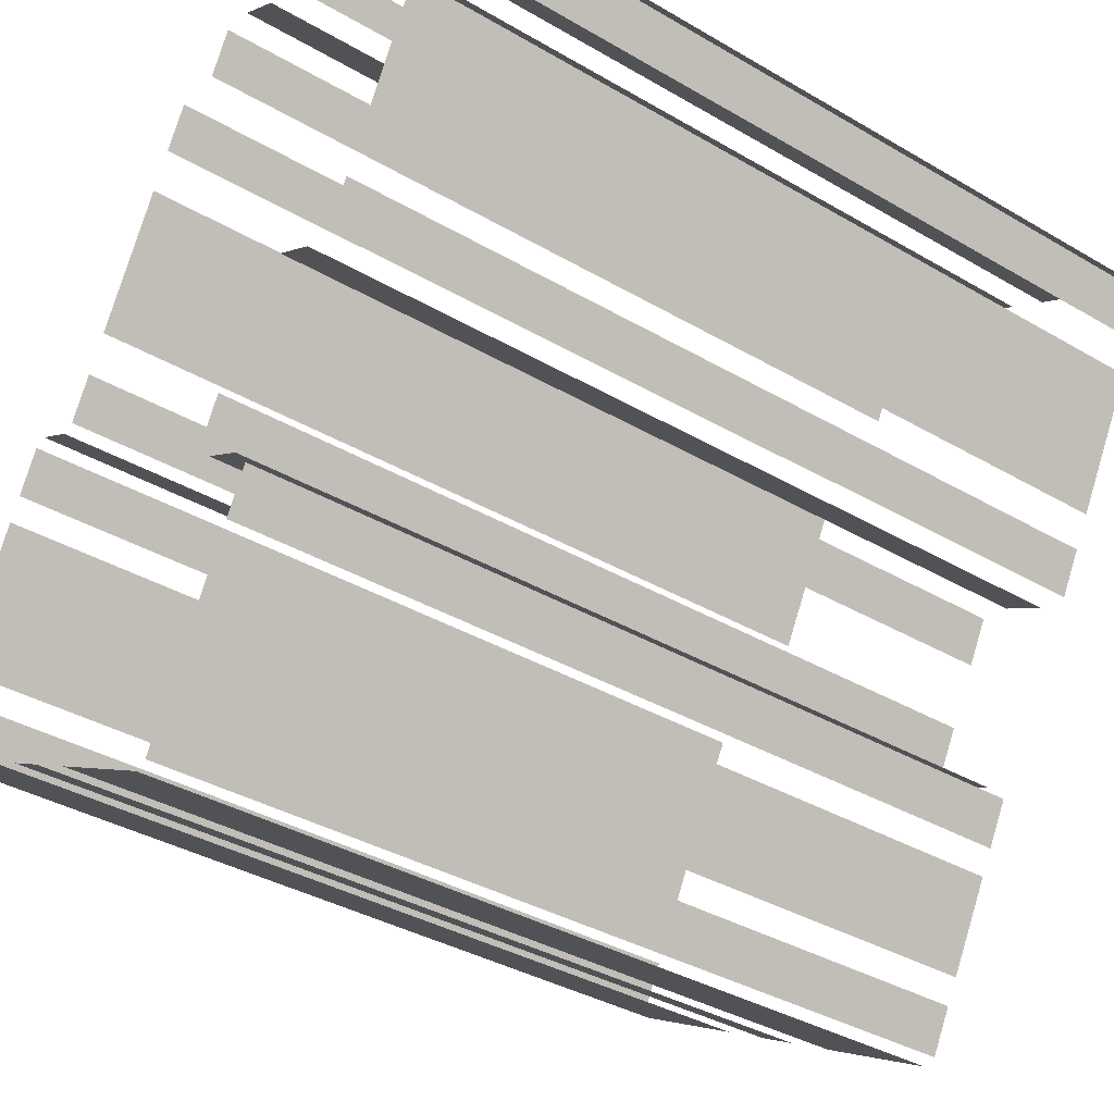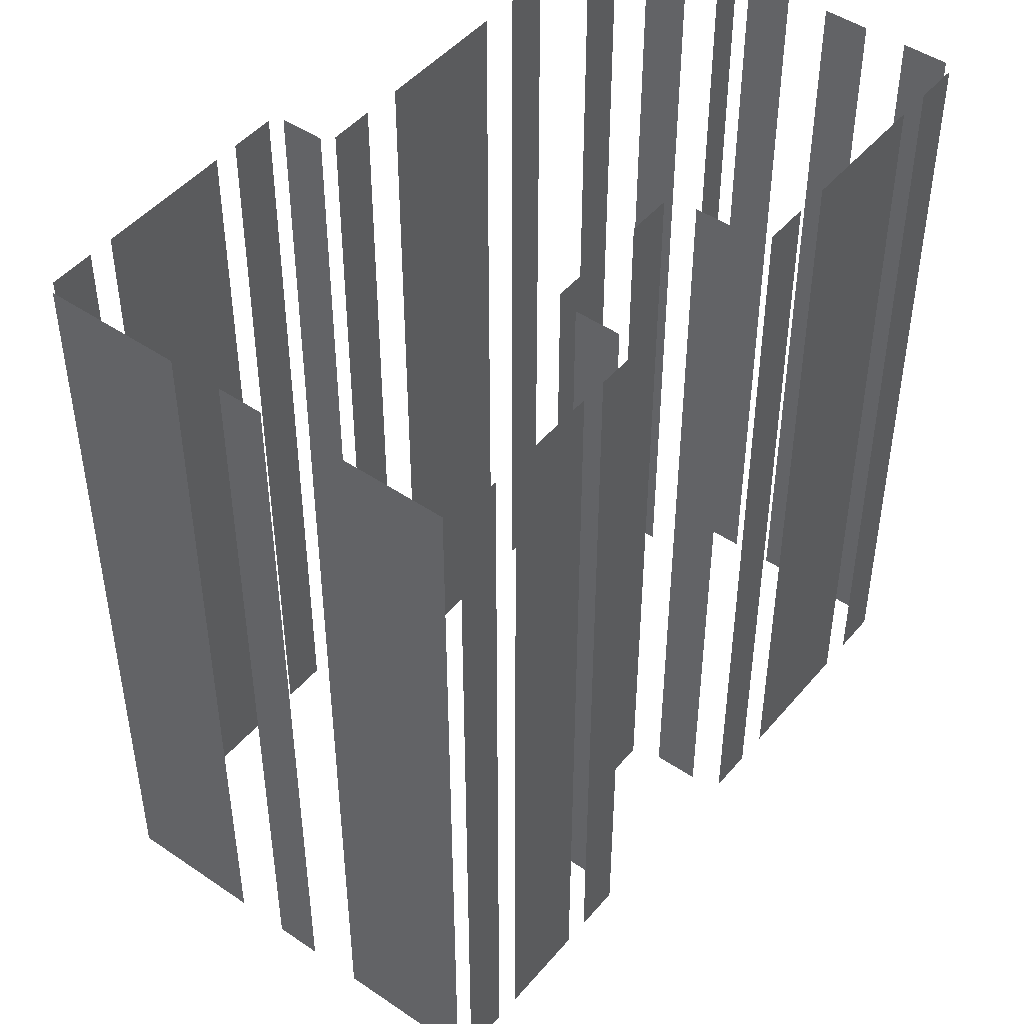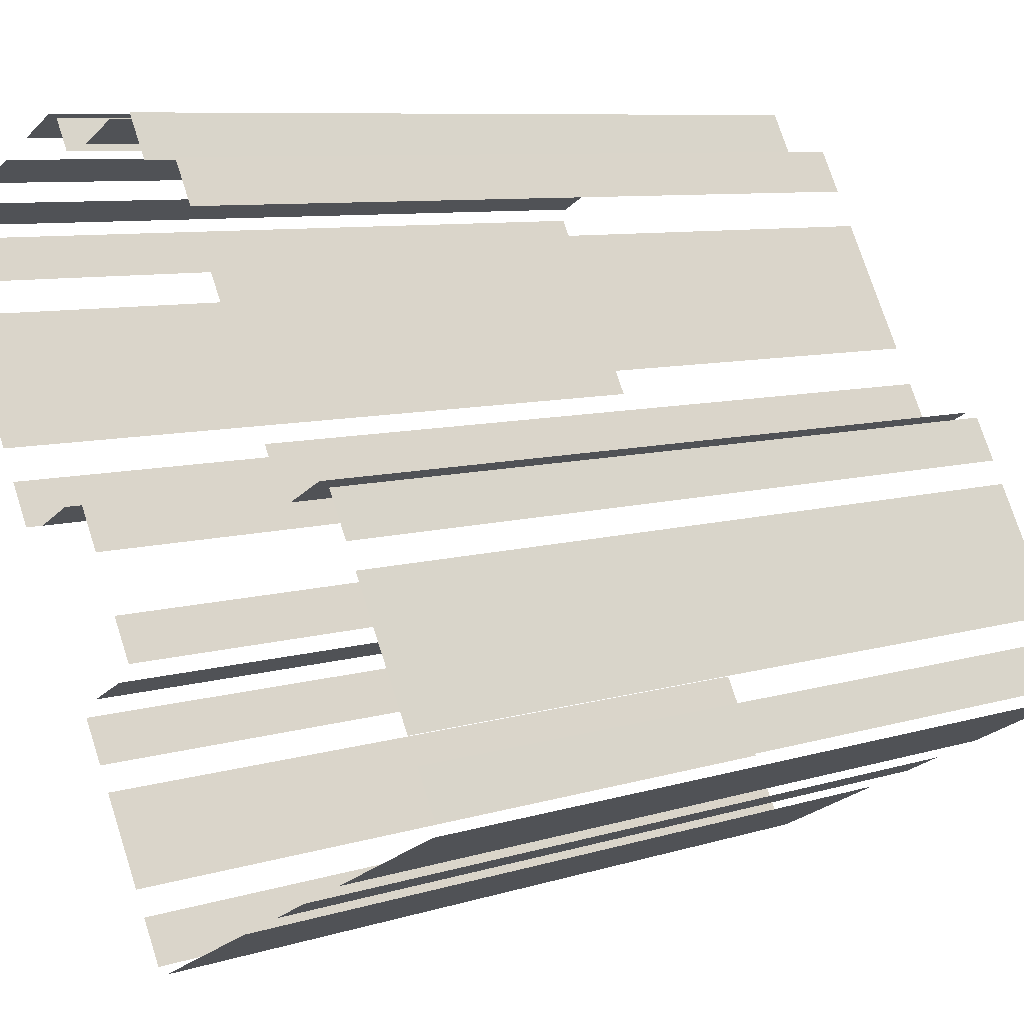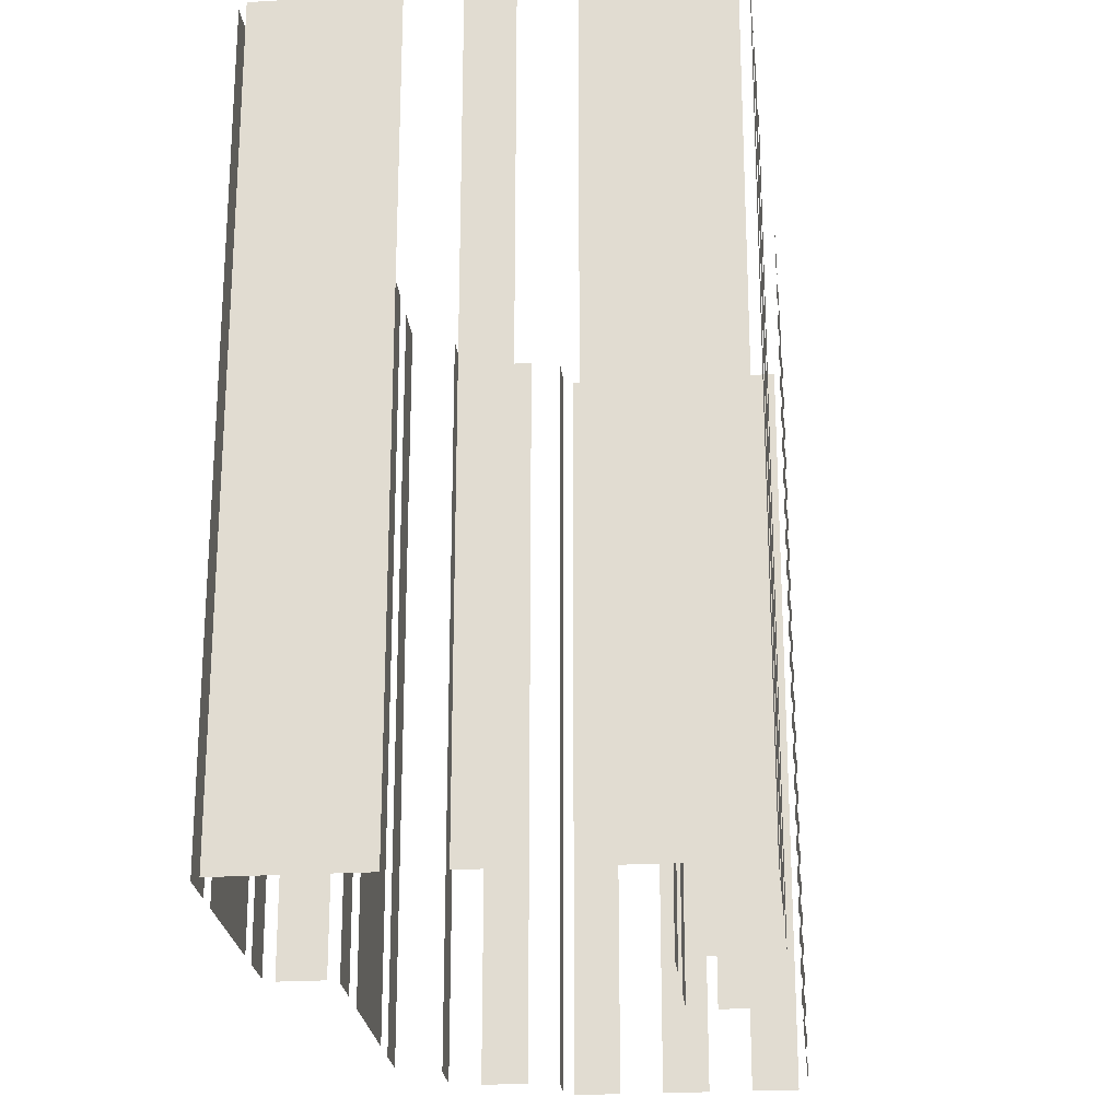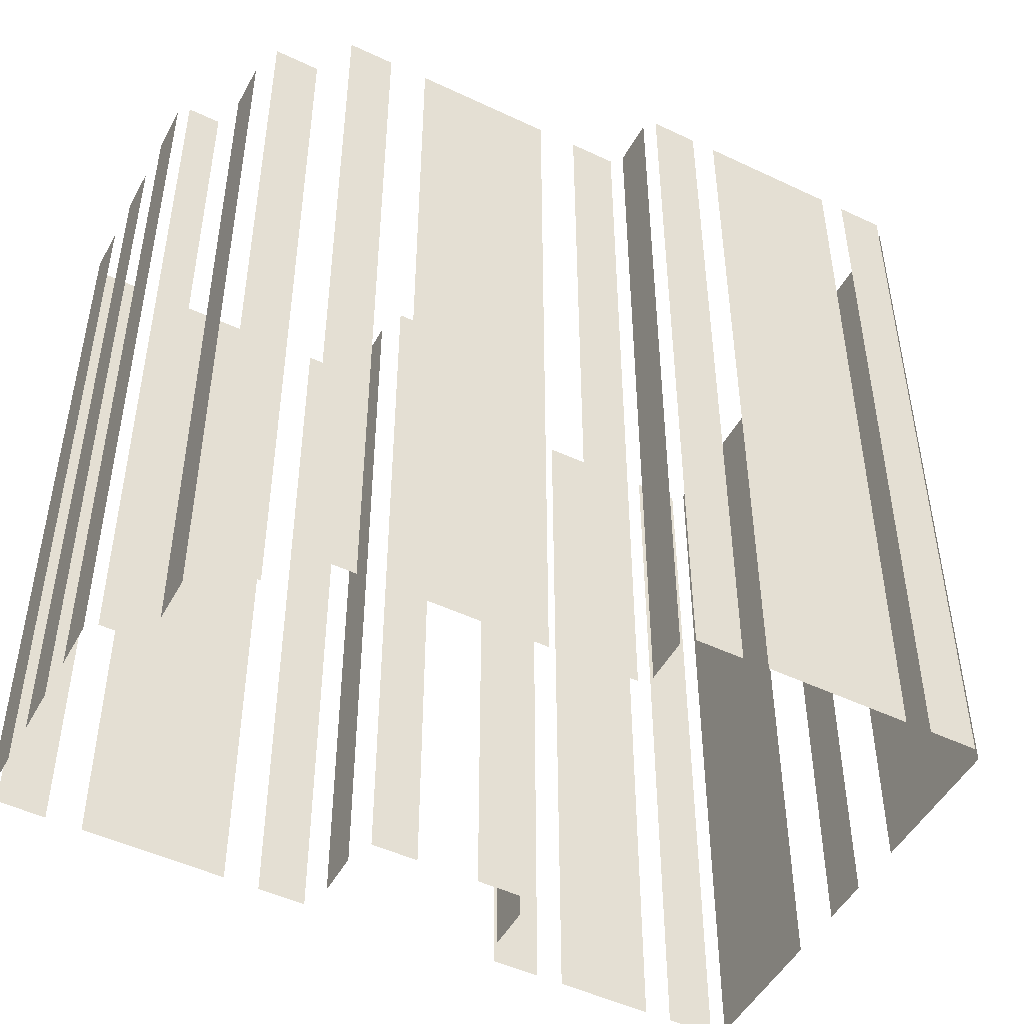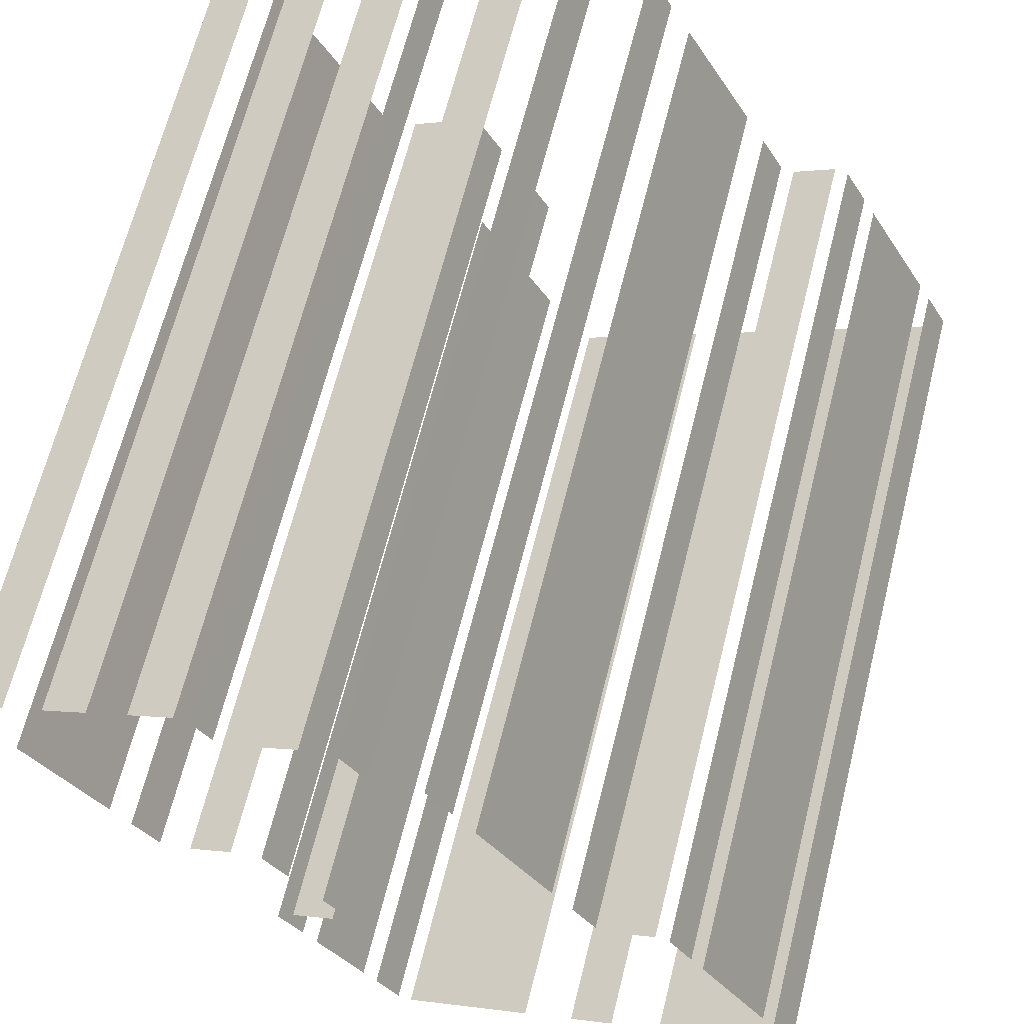
<metadata>
{"format":"obj","ext":"obj","renderer":"f3d","projection":"perspective","resolution":1024,"background":"white","views":[{"elev":-36.4,"azim":52.6,"up":"+Y"},{"elev":47.1,"azim":9.5,"up":"+Z"},{"elev":8.2,"azim":-130.6,"up":"+Y"},{"elev":-23.8,"azim":-22.6,"up":"+Z"},{"elev":-49.1,"azim":-146.0,"up":"+Z"},{"elev":66.1,"azim":-165.9,"up":"+Y"}]}
</metadata>
<code>
o geometryt000010000010000110010110000110000110100000010100st0
v 798.8 -162.4 178.5
v 798.8 -162.4 149.8
v 803.2 -164.8 149.8
v 803.2 -164.8 178.5
v 804.9 -165.7 149.8
v 806.4 -166.5 149.8
v 806.4 -166.5 178.5
v 804.9 -165.7 178.5
v 808.1 -167.4 149.8
v 812.4 -169.7 149.8
v 812.4 -169.7 178.5
v 808.1 -167.4 178.5
v 799.5 -160.5 149.8
v 798.7 -162 149.8
v 798.7 -162 178.5
v 799.5 -160.5 178.5
v 802.3 -155.3 149.8
v 799.9 -159.7 149.8
v 799.9 -159.7 178.5
v 802.3 -155.3 178.5
v 803.2 -153.6 178.5
v 803.5 -153 149.8
v 802.7 -154.5 149.8
v 803.5 -153 178.5
v 802.7 -154.5 178.5
v 805.4 -153.7 178.5
v 805.4 -153.7 149.8
v 803.9 -152.9 149.8
v 803.9 -152.9 178.5
v 806.6 -152.1 178.5
v 806.6 -152.1 149.8
v 805.8 -153.5 149.8
v 805.8 -153.5 178.5
v 809.7 -146.4 178.5
v 809.7 -146.4 149.8
v 807.3 -150.8 149.8
v 807.3 -150.8 178.5
v 811.1 -143.7 178.5
v 811.1 -143.7 149.8
v 810.3 -145.2 149.8
v 810.3 -145.2 178.5
v 813.6 -142.4 149.8
v 812.8 -143.8 149.8
v 812.8 -143.8 178.5
v 813.6 -142.4 178.5
v 812.9 -169.6 149.8
v 813.7 -168.1 149.8
v 813.7 -168.1 178.5
v 812.9 -169.6 178.5
v 814.1 -167.3 149.8
v 815.7 -164.4 149.8
v 815.7 -164.4 178.5
v 814.1 -167.3 178.5
v 816.7 -162.5 178.5
v 816.2 -163.5 149.8
v 817 -162.1 149.8
v 816.2 -163.5 178.5
v 817 -162.1 178.5
v 816.2 -143.4 149.8
v 814.8 -142.6 149.8
v 814.8 -142.6 178.5
v 816.2 -143.4 178.5
v 814.3 -159.9 178.5
v 814.3 -159.9 149.8
v 815.1 -158.4 149.8
v 815.1 -158.4 178.5
v 816.1 -156.5 178.5
v 816.1 -156.5 149.8
v 816.9 -155 149.8
v 816.9 -155 178.5
v 816.4 -161.4 178.5
v 816.4 -161.4 149.8
v 814.9 -160.6 149.8
v 814.9 -160.6 178.5
v 818 -155.2 178.5
v 818 -155.2 149.8
v 819.5 -156 149.8
v 819.5 -156 178.5
v 817.9 -142.5 178.5
v 817.9 -142.5 149.8
v 817.4 -143.6 149.8
v 817.4 -143.6 178.5
v 819.9 -143.2 149.8
v 818.4 -142.4 149.8
v 818.4 -142.4 178.5
v 819.9 -143.2 178.5
v 822.7 -144.7 149.8
v 821.2 -143.9 149.8
v 821.2 -143.9 178.5
v 822.7 -144.7 178.5
v 825.5 -146.2 178.5
v 825.5 -146.2 149.8
v 824 -145.4 149.8
v 824 -145.4 178.5
v 820.5 -156.1 178.5
v 820.5 -156.1 149.8
v 821.3 -154.7 149.8
v 821.3 -154.7 178.5
v 821.9 -153.6 178.5
v 821.9 -153.6 149.8
v 824.2 -149.2 149.8
v 824.2 -149.2 178.5
v 824.8 -148.1 149.8
v 825.6 -146.7 149.8
v 825.6 -146.7 178.5
v 824.8 -148.1 178.5
f 1 2 3
f 1 3 4
f 5 6 7
f 8 5 7
f 9 10 11
f 12 9 11
f 13 14 15
f 16 13 15
f 17 18 19
f 20 17 19
f 21 22 23
f 24 22 21
f 21 23 25
f 26 27 28
f 26 28 29
f 30 31 32
f 30 32 33
f 34 35 36
f 34 36 37
f 38 39 40
f 38 40 41
f 46 47 48
f 49 46 48
f 50 51 52
f 53 50 52
f 54 55 56
f 57 55 54
f 54 56 58
f 59 60 61
f 62 59 61
f 63 64 65
f 63 65 66
f 67 68 69
f 67 69 70
f 71 72 73
f 71 73 74
f 75 76 77
f 75 77 78
f 79 80 81
f 79 81 82
f 95 96 97
f 95 97 98
f 99 100 101
f 99 101 102
f 103 104 105
f 106 103 105
f 42 43 44
f 45 42 44
f 83 84 85
f 86 83 85
f 87 88 89
f 90 87 89
f 91 92 93
f 91 93 94

</code>
